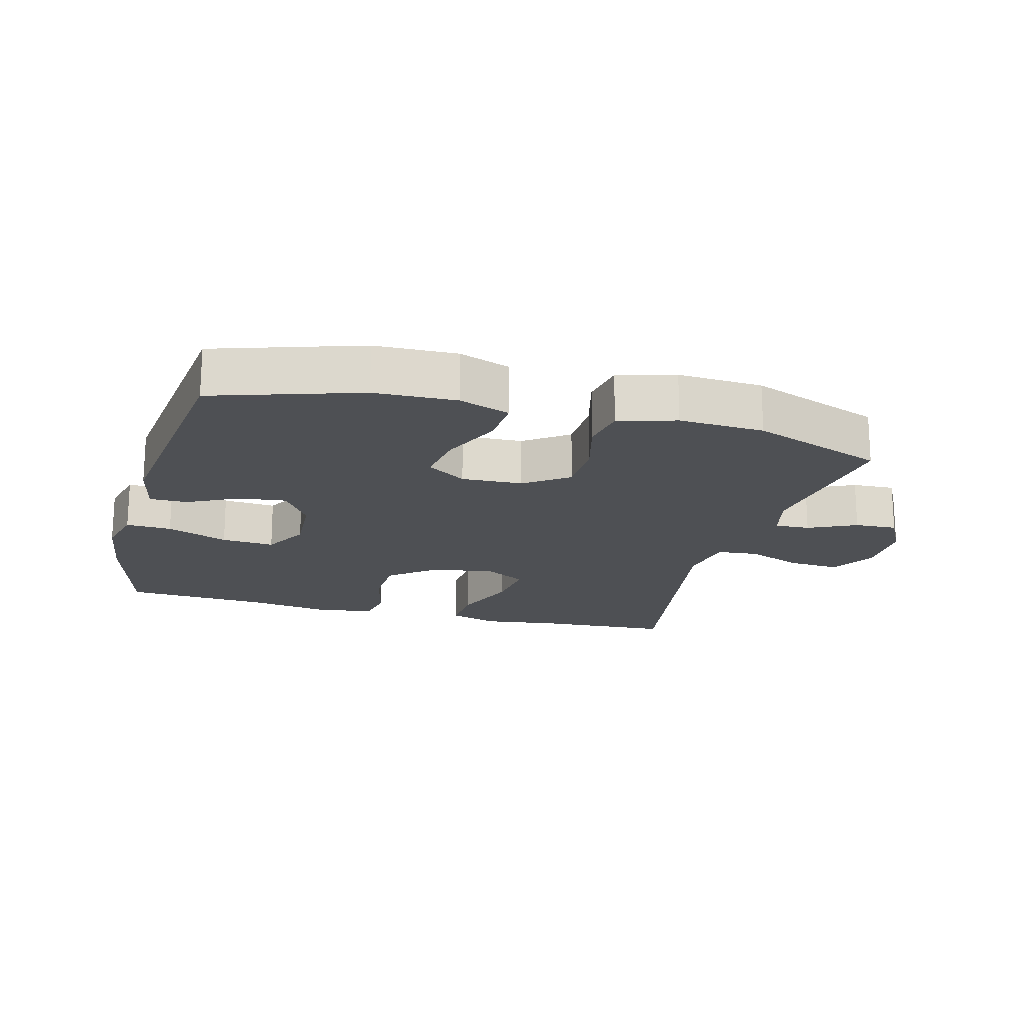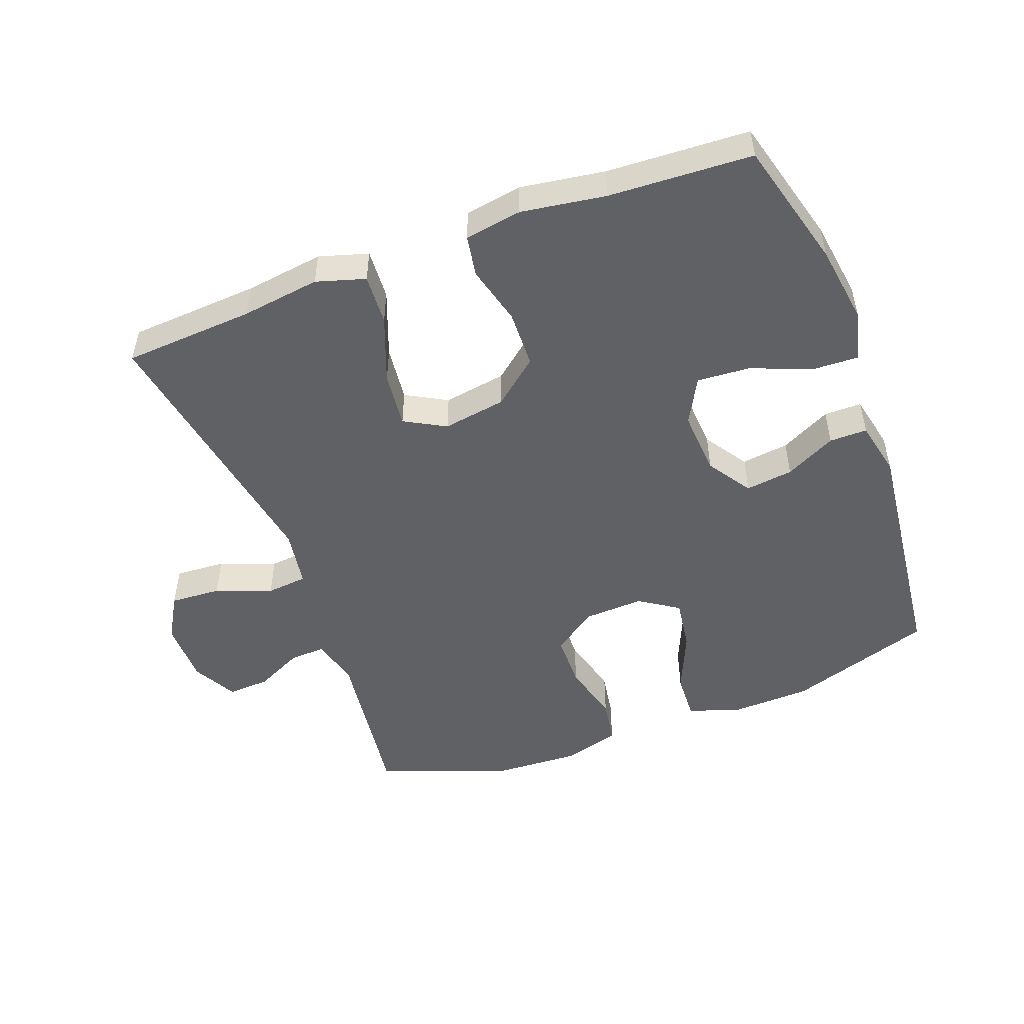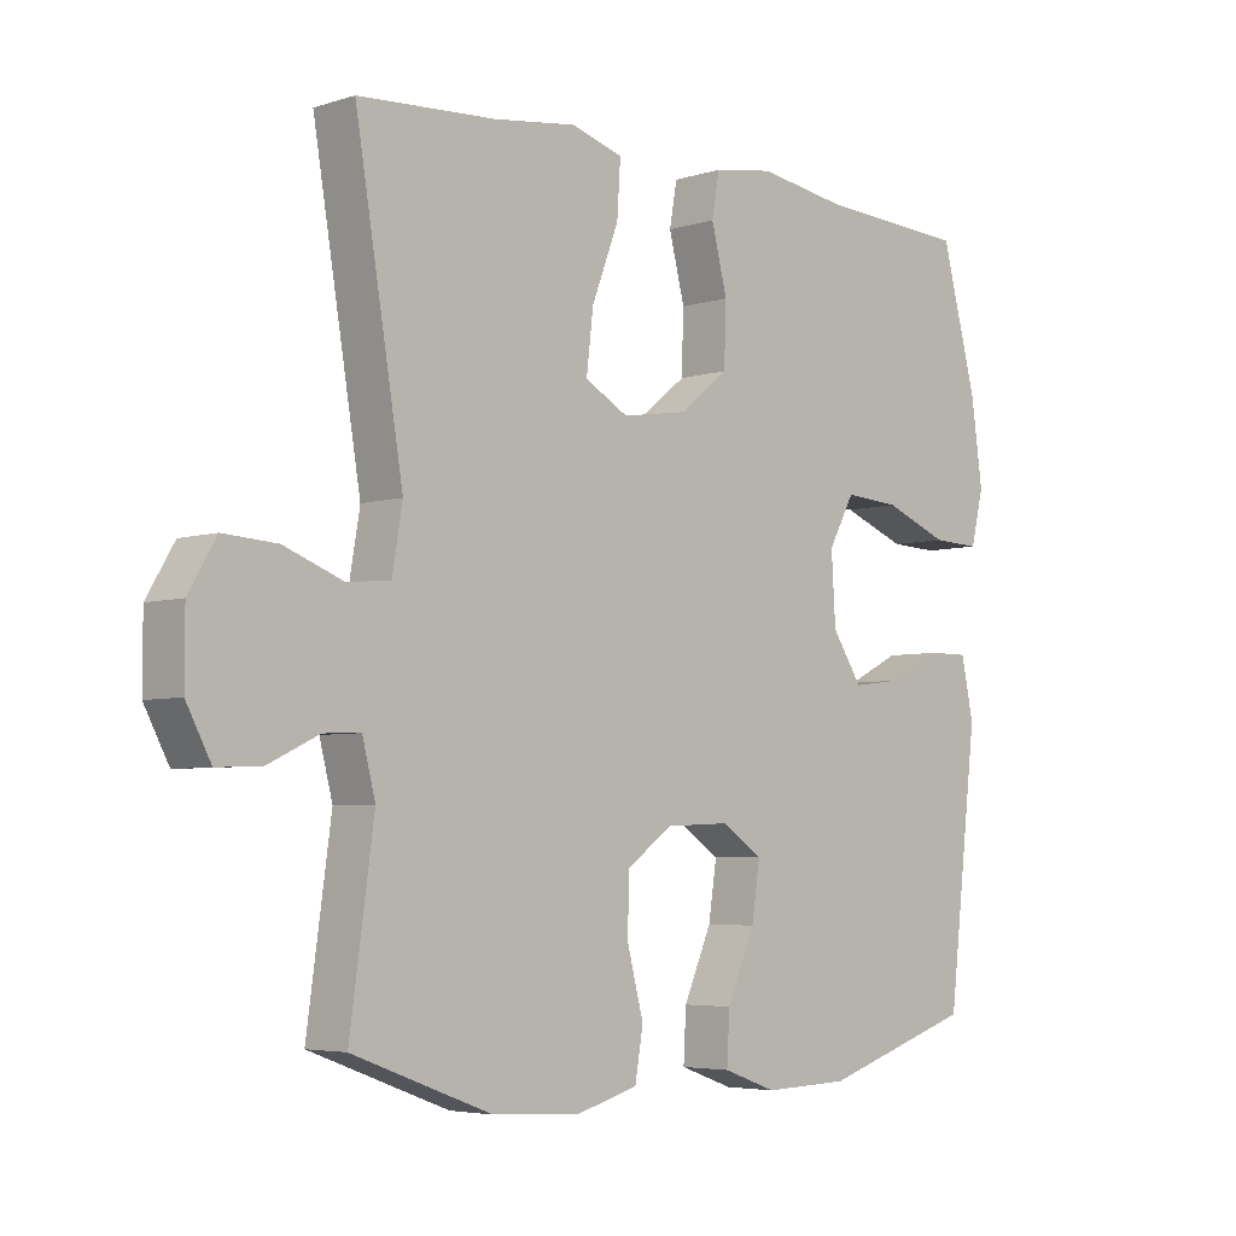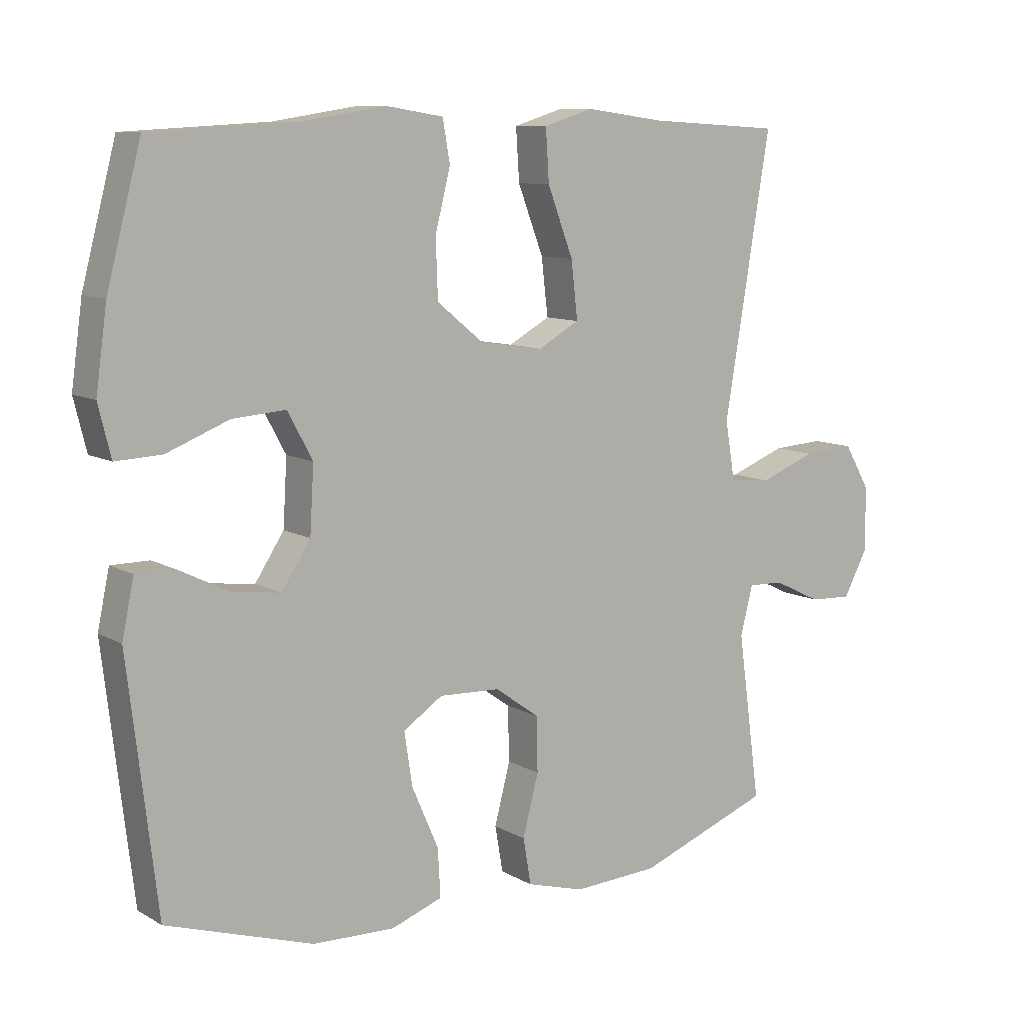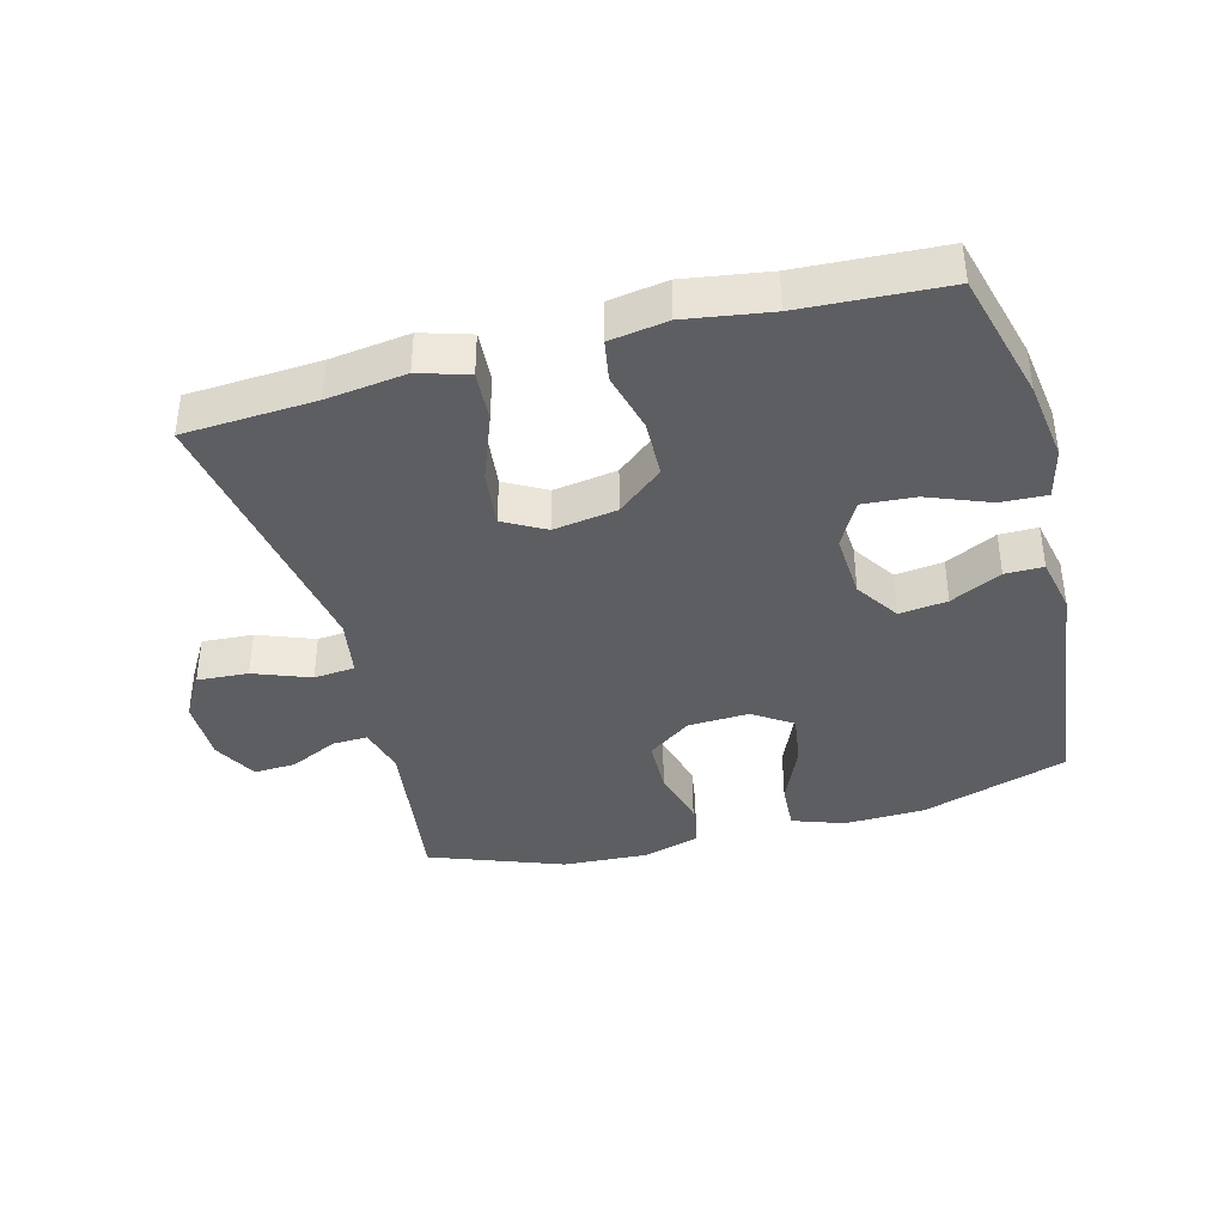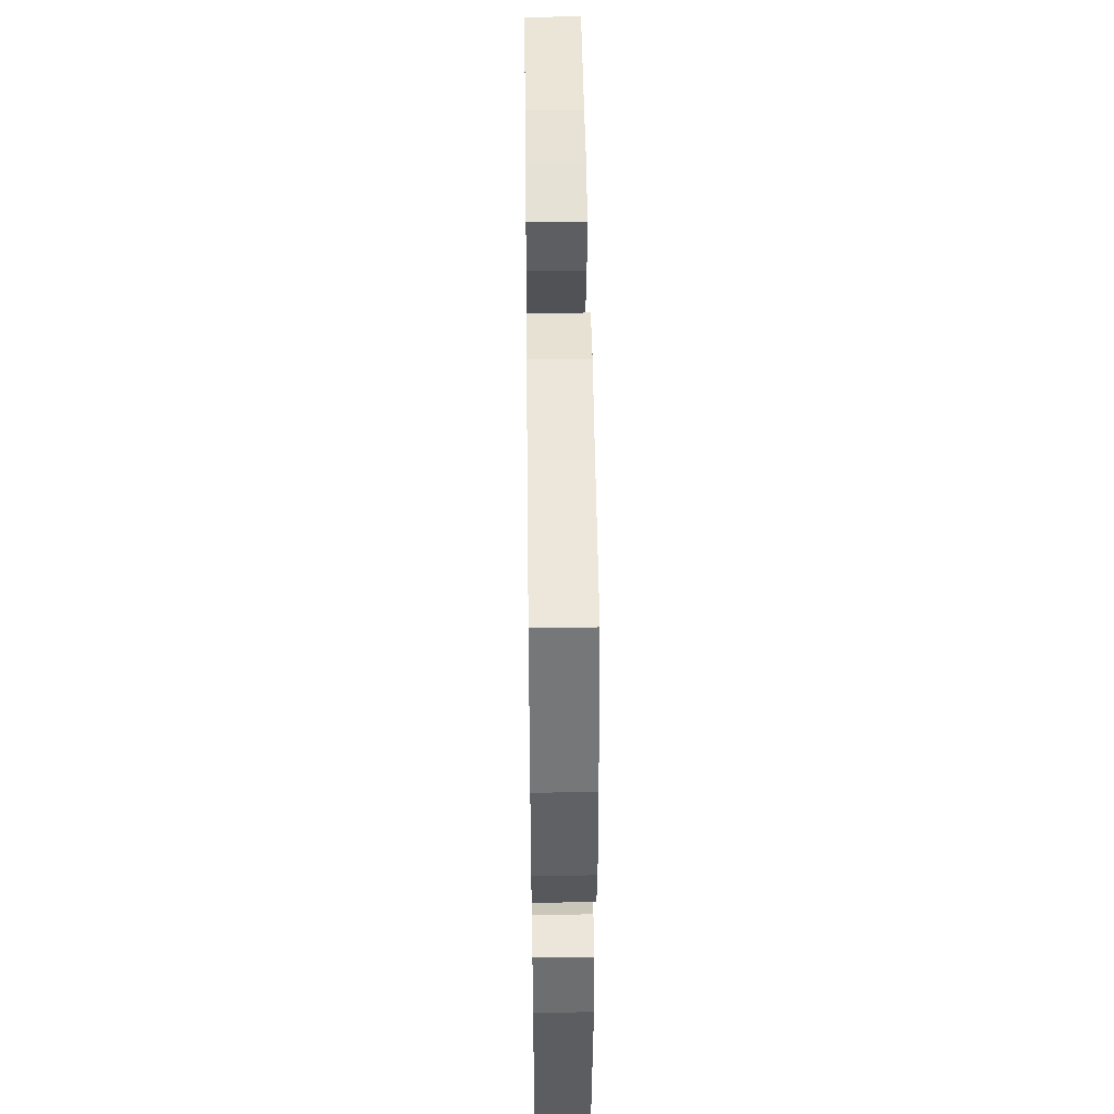
<metadata>
{"format":"obj","ext":"obj","renderer":"f3d","projection":"perspective","resolution":1024,"background":"white","views":[{"elev":-18.5,"azim":164.9,"up":"+Y"},{"elev":-50.1,"azim":20.8,"up":"+Y"},{"elev":-4.8,"azim":-45.2,"up":"+Z"},{"elev":9.7,"azim":144.9,"up":"+Z"},{"elev":-39.0,"azim":15.0,"up":"+Y"},{"elev":47.7,"azim":89.3,"up":"+Z"}]}
</metadata>
<code>
v -0.5 0.07 -0.5
v -0.465 0.07 -0.246
v -0.484 0.07 -0.172
v -0.538 0.07 -0.174
v -0.611 0.07 -0.209
v -0.676 0.07 -0.212
v -0.712 0.07 -0.144
v -0.712 0.07 -0.046
v -0.672 0.07 0.022
v -0.594 0.07 0.017
v -0.508 0.07 -0.016
v -0.445 0.07 -0.01
v -0.43 0.07 0.079
v -0.5 0.07 0.5
v -0.299 0.07 0.512
v -0.178 0.07 0.528
v -0.103 0.07 0.505
v -0.108 0.07 0.427
v -0.147 0.07 0.325
v -0.157 0.07 0.239
v -0.094 0.07 0.204
v 0.003 0.07 0.219
v 0.073 0.07 0.276
v 0.076 0.07 0.364
v 0.053 0.07 0.455
v 0.064 0.07 0.518
v 0.152 0.07 0.532
v 0.281 0.07 0.512
v 0.5 0.07 0.5
v 0.552 0.07 0.302
v 0.569 0.07 0.18
v 0.55 0.07 0.103
v 0.48 0.07 0.106
v 0.386 0.07 0.143
v 0.305 0.07 0.149
v 0.267 0.07 0.079
v 0.273 0.07 -0.021
v 0.317 0.07 -0.088
v 0.39 0.07 -0.079
v 0.468 0.07 -0.04
v 0.526 0.07 -0.04
v 0.544 0.07 -0.126
v 0.5 0.07 -0.5
v 0.277 0.07 -0.572
v 0.152 0.07 -0.576
v 0.074 0.07 -0.548
v 0.078 0.07 -0.475
v 0.119 0.07 -0.381
v 0.131 0.07 -0.301
v 0.071 0.07 -0.261
v -0.022 0.07 -0.265
v -0.089 0.07 -0.313
v -0.091 0.07 -0.396
v -0.067 0.07 -0.488
v -0.079 0.07 -0.558
v -0.167 0.07 -0.583
v -0.297 0.07 -0.576
v -0.5 0 -0.5
v -0.465 0 -0.246
v -0.484 0 -0.172
v -0.538 0 -0.174
v -0.611 0 -0.209
v -0.676 0 -0.212
v -0.712 0 -0.144
v -0.712 0 -0.046
v -0.672 0 0.022
v -0.594 0 0.017
v -0.508 0 -0.016
v -0.445 0 -0.01
v -0.43 0 0.079
v -0.5 0 0.5
v -0.299 0 0.512
v -0.178 0 0.528
v -0.103 0 0.505
v -0.108 0 0.427
v -0.147 0 0.325
v -0.157 0 0.239
v -0.094 0 0.204
v 0.003 0 0.219
v 0.073 0 0.276
v 0.076 0 0.364
v 0.053 0 0.455
v 0.064 0 0.518
v 0.152 0 0.532
v 0.281 0 0.512
v 0.5 0 0.5
v 0.552 0 0.302
v 0.569 0 0.18
v 0.55 0 0.103
v 0.48 0 0.106
v 0.386 0 0.143
v 0.305 0 0.149
v 0.267 0 0.079
v 0.273 0 -0.021
v 0.317 0 -0.088
v 0.39 0 -0.079
v 0.468 0 -0.04
v 0.526 0 -0.04
v 0.544 0 -0.126
v 0.5 0 -0.5
v 0.277 0 -0.572
v 0.152 0 -0.576
v 0.074 0 -0.548
v 0.078 0 -0.475
v 0.119 0 -0.381
v 0.131 0 -0.301
v 0.071 0 -0.261
v -0.022 0 -0.265
v -0.089 0 -0.313
v -0.091 0 -0.396
v -0.067 0 -0.488
v -0.079 0 -0.558
v -0.167 0 -0.583
v -0.297 0 -0.576
f 57 1 2
f 56 57 2
f 55 56 2
f 54 55 2
f 53 54 2
f 52 53 2 3
f 51 52 3
f 50 51 3
f 46 47 48
f 45 46 48
f 44 45 48
f 43 44 48
f 42 43 48
f 41 42 48
f 40 41 48
f 39 40 48
f 38 39 48 49
f 37 38 49 50
f 32 33 34
f 31 32 34
f 30 31 34
f 29 30 34
f 28 29 34
f 28 34 35
f 27 28 35
f 26 27 35
f 25 26 35
f 24 25 35
f 23 24 35 36
f 17 18 19
f 16 17 19
f 15 16 19
f 15 19 20
f 14 15 20
f 13 14 20
f 12 13 20 21
f 9 10 11
f 8 9 11
f 7 8 11
f 6 7 11
f 5 6 11
f 4 5 11
f 3 4 11 12
f 12 21 22
f 3 12 22
f 50 3 22
f 36 37 50
f 23 36 50
f 22 23 50
f 59 58 114
f 59 114 113
f 59 113 112
f 59 112 111
f 59 111 110
f 60 59 110 109
f 60 109 108
f 60 108 107
f 105 104 103
f 105 103 102
f 105 102 101
f 105 101 100
f 105 100 99
f 105 99 98
f 105 98 97
f 105 97 96
f 106 105 96 95
f 107 106 95 94
f 91 90 89
f 91 89 88
f 91 88 87
f 91 87 86
f 91 86 85
f 92 91 85
f 92 85 84
f 92 84 83
f 92 83 82
f 92 82 81
f 93 92 81 80
f 76 75 74
f 76 74 73
f 76 73 72
f 77 76 72
f 77 72 71
f 77 71 70
f 78 77 70 69
f 68 67 66
f 68 66 65
f 68 65 64
f 68 64 63
f 68 63 62
f 68 62 61
f 69 68 61 60
f 79 78 69
f 79 69 60
f 79 60 107
f 107 94 93
f 107 93 80
f 107 80 79
f 1 58 59 2
f 2 59 60 3
f 3 60 61 4
f 4 61 62 5
f 5 62 63 6
f 6 63 64 7
f 7 64 65 8
f 8 65 66 9
f 9 66 67 10
f 10 67 68 11
f 11 68 69 12
f 12 69 70 13
f 13 70 71 14
f 14 71 72 15
f 15 72 73 16
f 16 73 74 17
f 17 74 75 18
f 18 75 76 19
f 19 76 77 20
f 20 77 78 21
f 21 78 79 22
f 22 79 80 23
f 23 80 81 24
f 24 81 82 25
f 25 82 83 26
f 26 83 84 27
f 27 84 85 28
f 28 85 86 29
f 29 86 87 30
f 30 87 88 31
f 31 88 89 32
f 32 89 90 33
f 33 90 91 34
f 34 91 92 35
f 35 92 93 36
f 36 93 94 37
f 37 94 95 38
f 38 95 96 39
f 39 96 97 40
f 40 97 98 41
f 41 98 99 42
f 42 99 100 43
f 43 100 101 44
f 44 101 102 45
f 45 102 103 46
f 46 103 104 47
f 47 104 105 48
f 48 105 106 49
f 49 106 107 50
f 50 107 108 51
f 51 108 109 52
f 52 109 110 53
f 53 110 111 54
f 54 111 112 55
f 55 112 113 56
f 56 113 114 57
f 57 114 58 1

</code>
